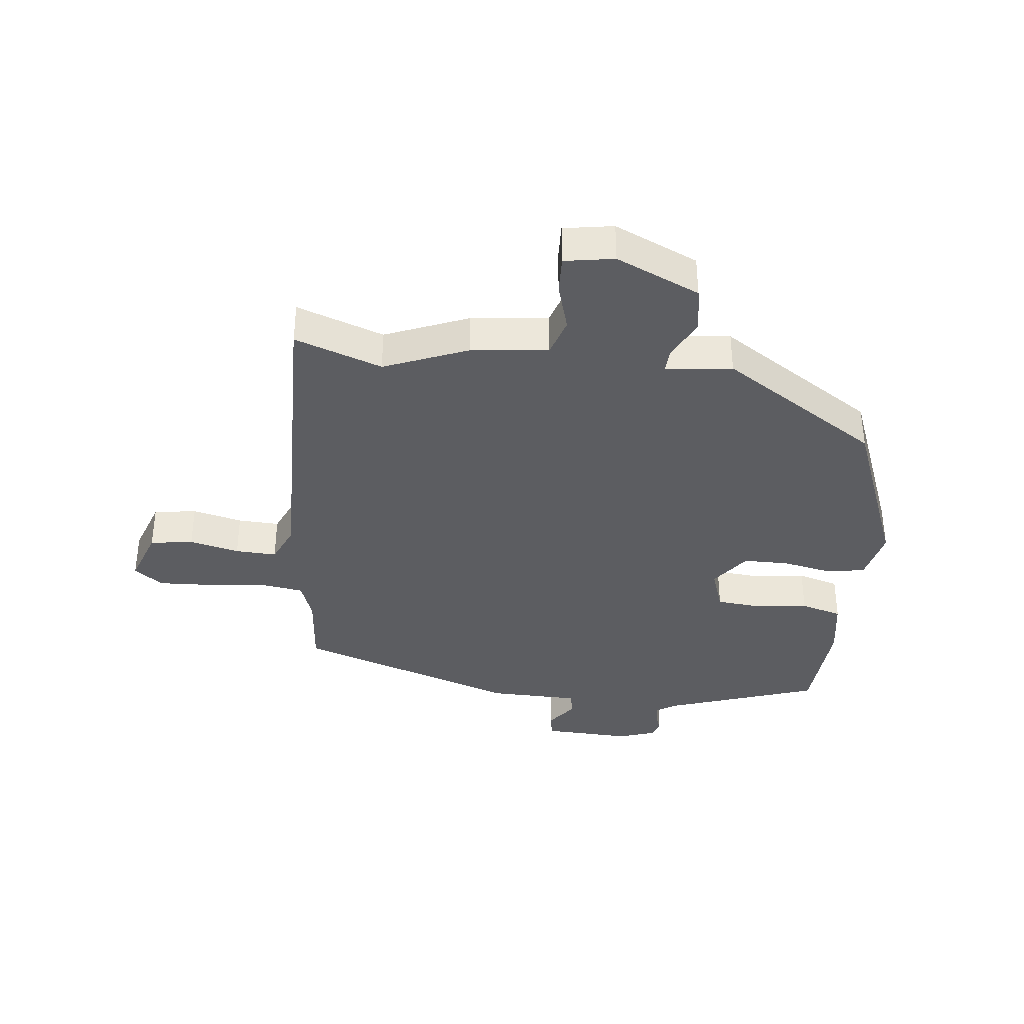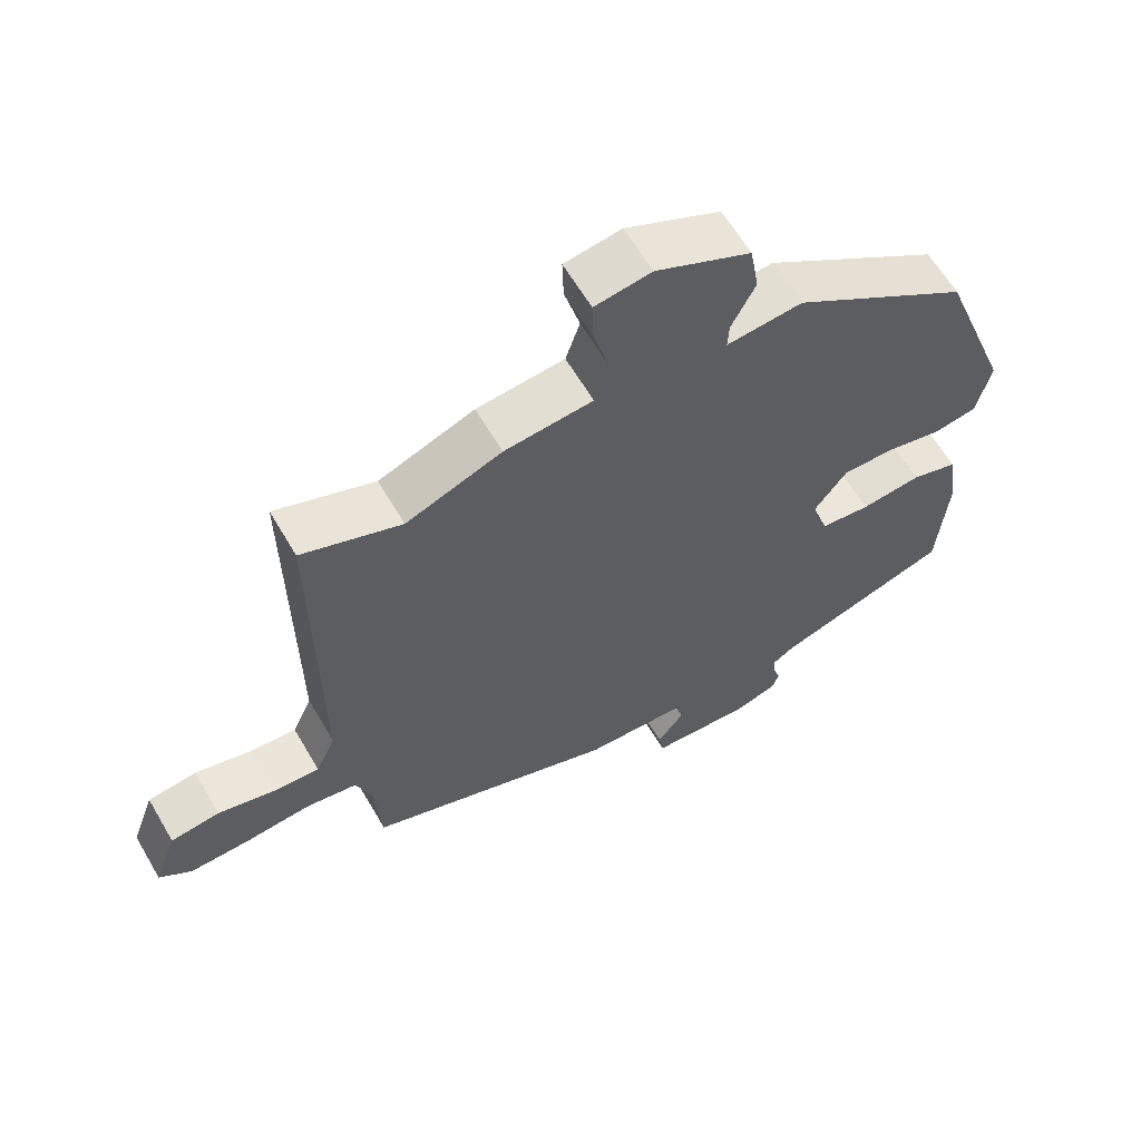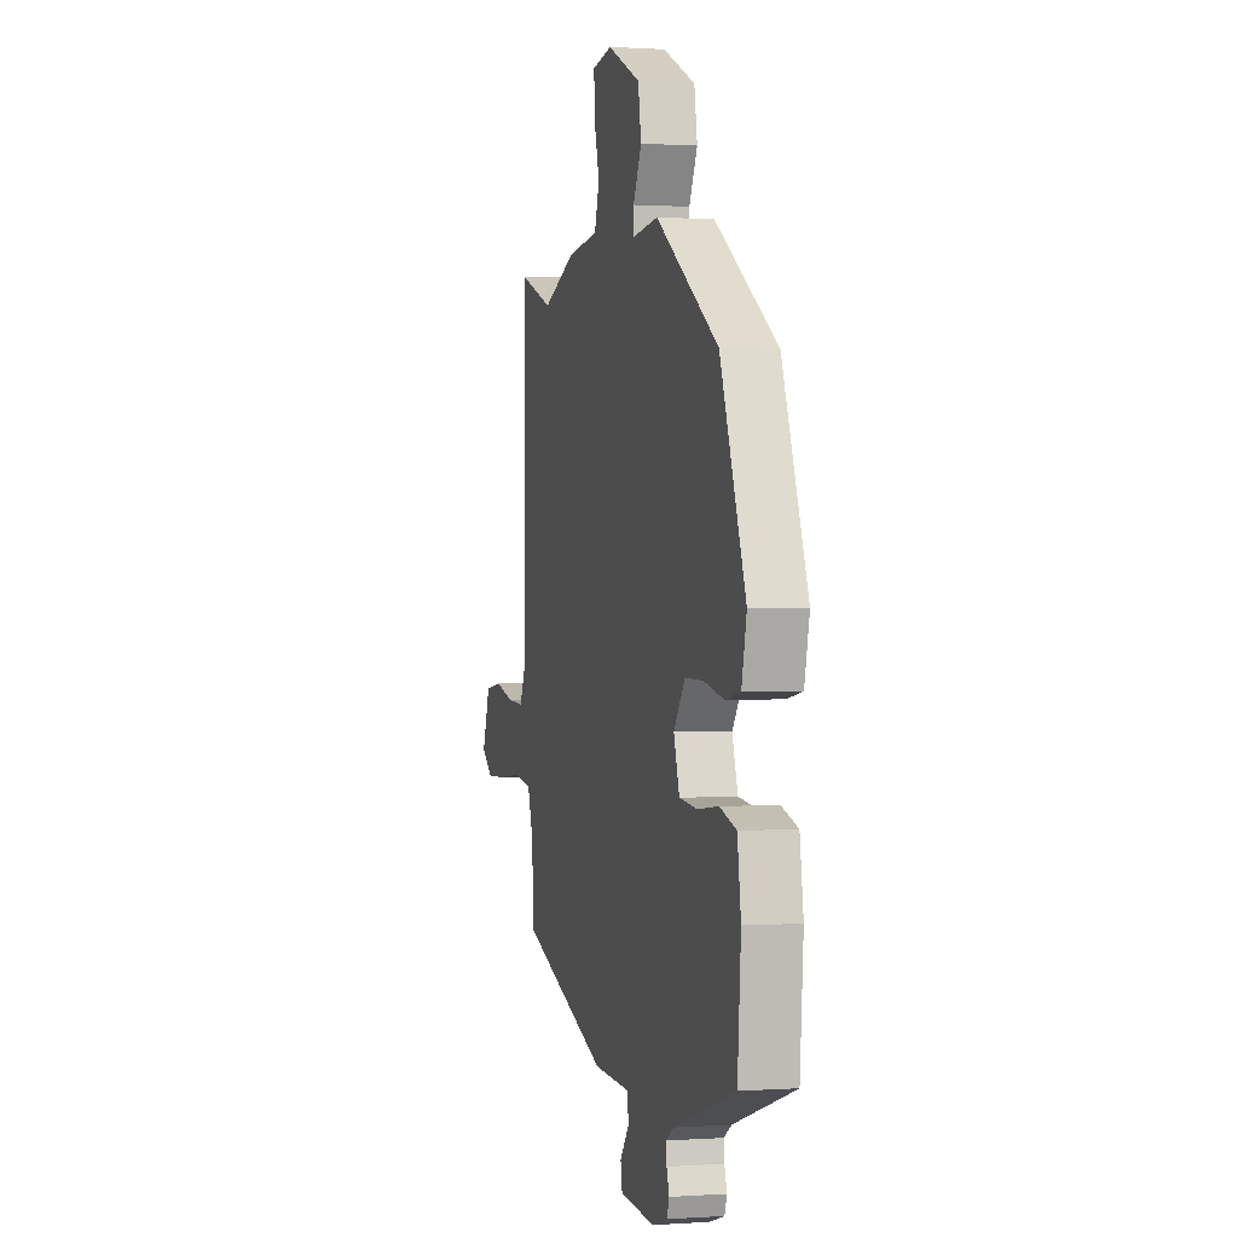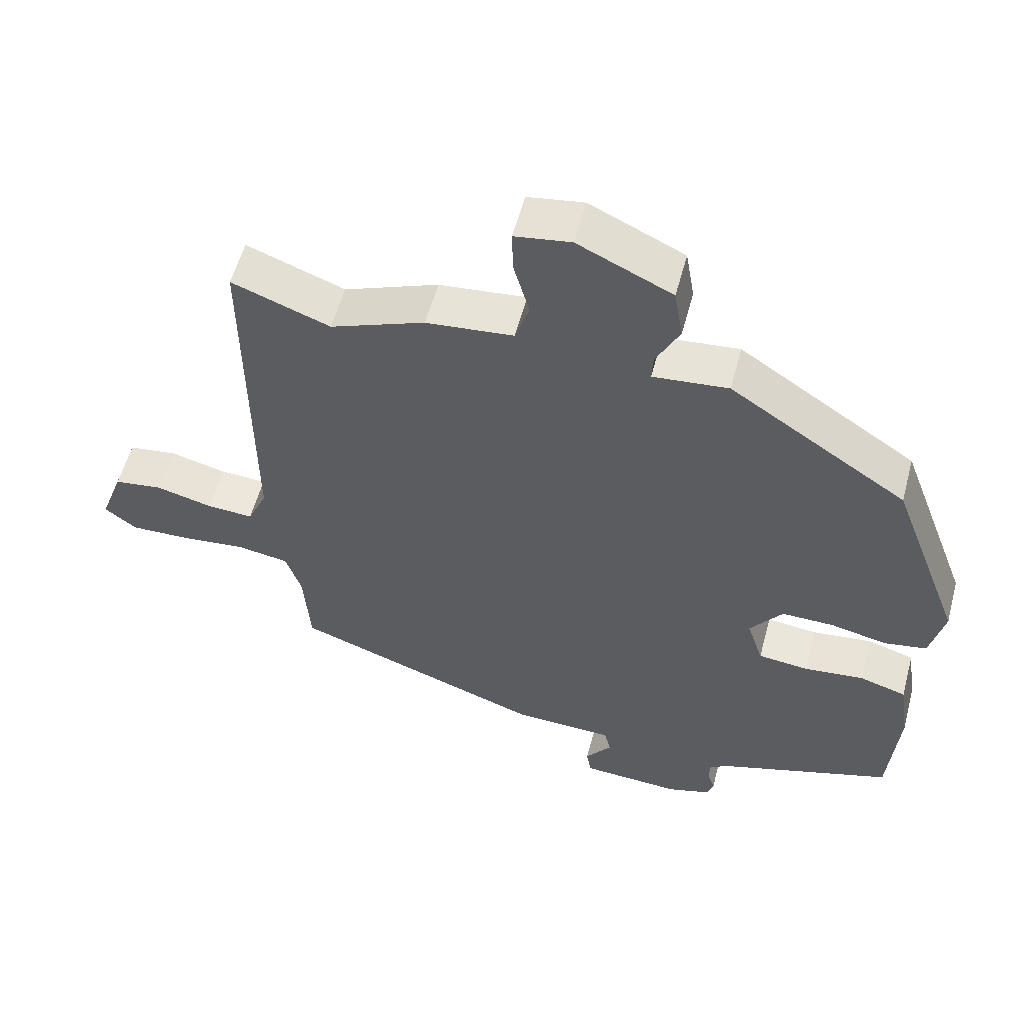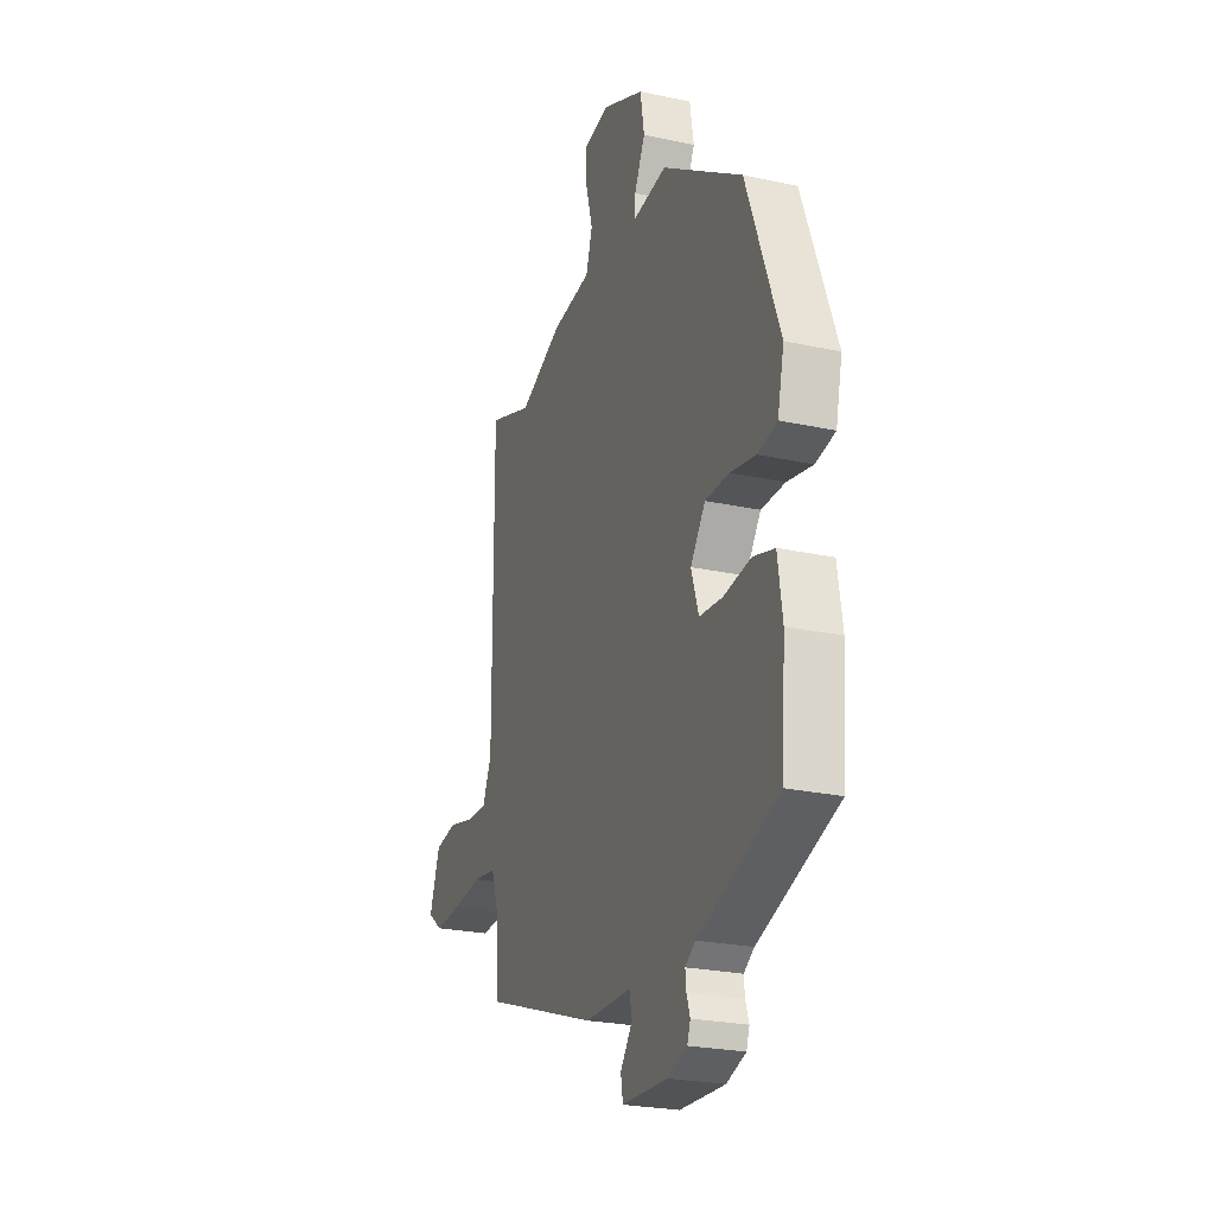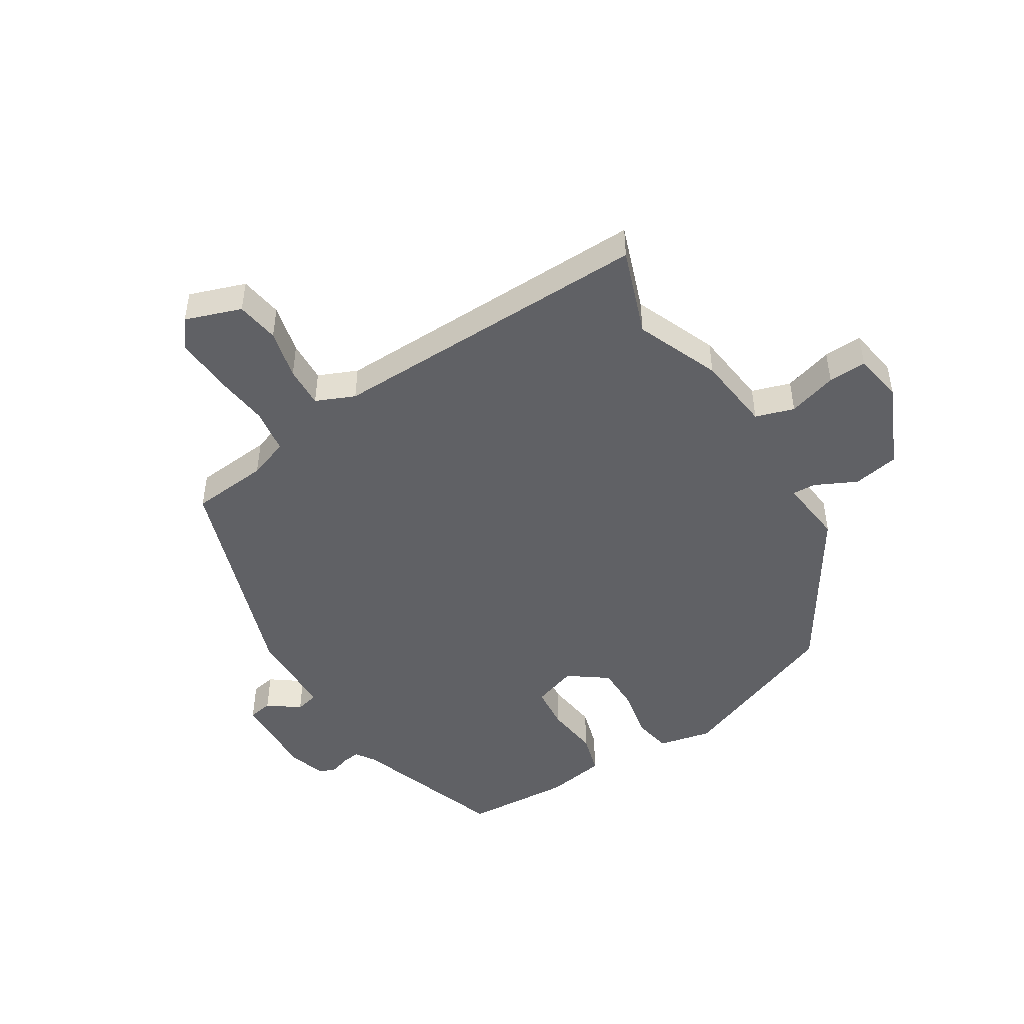
<metadata>
{"format":"obj","ext":"obj","renderer":"f3d","projection":"perspective","resolution":1024,"background":"white","views":[{"elev":-36.6,"azim":-5.6,"up":"+Y"},{"elev":62.1,"azim":-30.3,"up":"+Z"},{"elev":0.7,"azim":75.7,"up":"+Z"},{"elev":56.2,"azim":14.9,"up":"+Z"},{"elev":-24.9,"azim":70.6,"up":"+Z"},{"elev":-47.5,"azim":-57.2,"up":"+Y"}]}
</metadata>
<code>
v -0.543 0.07 0.516
v -0.398 0.07 0.462
v -0.258 0.07 0.517
v -0.129 0.07 0.53
v -0.108 0.07 0.594
v -0.131 0.07 0.676
v -0.133 0.07 0.74
v -0.05 0.07 0.753
v 0.089 0.07 0.688
v 0.102 0.07 0.611
v 0.067 0.07 0.542
v 0.065 0.07 0.503
v 0.176 0.07 0.514
v 0.437 0.07 0.341
v 0.543 0.07 0.058
v 0.522 0.07 -0.031
v 0.459 0.07 -0.042
v 0.376 0.07 -0.024
v 0.299 0.07 -0.023
v 0.251 0.07 -0.087
v 0.275 0.07 -0.161
v 0.349 0.07 -0.169
v 0.438 0.07 -0.159
v 0.507 0.07 -0.18
v 0.522 0.07 -0.28
v 0.508 0.07 -0.459
v 0.25 0.07 -0.544
v 0.217 0.07 -0.565
v 0.22 0.07 -0.595
v 0.231 0.07 -0.628
v 0.221 0.07 -0.656
v 0.158 0.07 -0.676
v 0.011 0.07 -0.668
v 0.004 0.07 -0.627
v 0.043 0.07 -0.576
v 0.034 0.07 -0.536
v -0.116 0.07 -0.531
v -0.486 0.07 -0.399
v -0.496 0.07 -0.269
v -0.519 0.07 -0.201
v -0.595 0.07 -0.189
v -0.692 0.07 -0.199
v -0.78 0.07 -0.202
v -0.827 0.07 -0.166
v -0.793 0.07 -0.073
v -0.721 0.07 -0.063
v -0.638 0.07 -0.084
v -0.569 0.07 -0.088
v -0.54 0.07 -0.024
v -0.543 0 0.516
v -0.398 0 0.462
v -0.258 0 0.517
v -0.129 0 0.53
v -0.108 0 0.594
v -0.131 0 0.676
v -0.133 0 0.74
v -0.05 0 0.753
v 0.089 0 0.688
v 0.102 0 0.611
v 0.067 0 0.542
v 0.065 0 0.503
v 0.176 0 0.514
v 0.437 0 0.341
v 0.543 0 0.058
v 0.522 0 -0.031
v 0.459 0 -0.042
v 0.376 0 -0.024
v 0.299 0 -0.023
v 0.251 0 -0.087
v 0.275 0 -0.161
v 0.349 0 -0.169
v 0.438 0 -0.159
v 0.507 0 -0.18
v 0.522 0 -0.28
v 0.508 0 -0.459
v 0.25 0 -0.544
v 0.217 0 -0.565
v 0.22 0 -0.595
v 0.231 0 -0.628
v 0.221 0 -0.656
v 0.158 0 -0.676
v 0.011 0 -0.668
v 0.004 0 -0.627
v 0.043 0 -0.576
v 0.034 0 -0.536
v -0.116 0 -0.531
v -0.486 0 -0.399
v -0.496 0 -0.269
v -0.519 0 -0.201
v -0.595 0 -0.189
v -0.692 0 -0.199
v -0.78 0 -0.202
v -0.827 0 -0.166
v -0.793 0 -0.073
v -0.721 0 -0.063
v -0.638 0 -0.084
v -0.569 0 -0.088
v -0.54 0 -0.024
f 45 46 47
f 44 45 47
f 43 44 47
f 42 43 47
f 41 42 47
f 40 41 47 48
f 36 37 38 39
f 36 39 40
f 33 34 35
f 32 33 35
f 31 32 35
f 30 31 35
f 29 30 35
f 28 29 35 36
f 40 48 49
f 36 40 49
f 28 36 49
f 27 28 49
f 25 26 27
f 24 25 27
f 23 24 27
f 22 23 27
f 16 17 18
f 15 16 18
f 14 15 18
f 13 14 18
f 12 13 18
f 12 18 19
f 9 10 11
f 8 9 11
f 7 8 11
f 6 7 11
f 5 6 11
f 4 5 11 12
f 12 19 20
f 4 12 20
f 3 4 20
f 2 3 20
f 2 20 21
f 1 2 21
f 49 1 21
f 27 49 21
f 21 22 27
f 96 95 94
f 96 94 93
f 96 93 92
f 96 92 91
f 96 91 90
f 97 96 90 89
f 88 87 86 85
f 89 88 85
f 84 83 82
f 84 82 81
f 84 81 80
f 84 80 79
f 84 79 78
f 85 84 78 77
f 98 97 89
f 98 89 85
f 98 85 77
f 98 77 76
f 76 75 74
f 76 74 73
f 76 73 72
f 76 72 71
f 67 66 65
f 67 65 64
f 67 64 63
f 67 63 62
f 67 62 61
f 68 67 61
f 60 59 58
f 60 58 57
f 60 57 56
f 60 56 55
f 60 55 54
f 61 60 54 53
f 69 68 61
f 69 61 53
f 69 53 52
f 69 52 51
f 70 69 51
f 70 51 50
f 70 50 98
f 70 98 76
f 76 71 70
f 1 50 51 2
f 2 51 52 3
f 3 52 53 4
f 4 53 54 5
f 5 54 55 6
f 6 55 56 7
f 7 56 57 8
f 8 57 58 9
f 9 58 59 10
f 10 59 60 11
f 11 60 61 12
f 12 61 62 13
f 13 62 63 14
f 14 63 64 15
f 15 64 65 16
f 16 65 66 17
f 17 66 67 18
f 18 67 68 19
f 19 68 69 20
f 20 69 70 21
f 21 70 71 22
f 22 71 72 23
f 23 72 73 24
f 24 73 74 25
f 25 74 75 26
f 26 75 76 27
f 27 76 77 28
f 28 77 78 29
f 29 78 79 30
f 30 79 80 31
f 31 80 81 32
f 32 81 82 33
f 33 82 83 34
f 34 83 84 35
f 35 84 85 36
f 36 85 86 37
f 37 86 87 38
f 38 87 88 39
f 39 88 89 40
f 40 89 90 41
f 41 90 91 42
f 42 91 92 43
f 43 92 93 44
f 44 93 94 45
f 45 94 95 46
f 46 95 96 47
f 47 96 97 48
f 48 97 98 49
f 49 98 50 1

</code>
